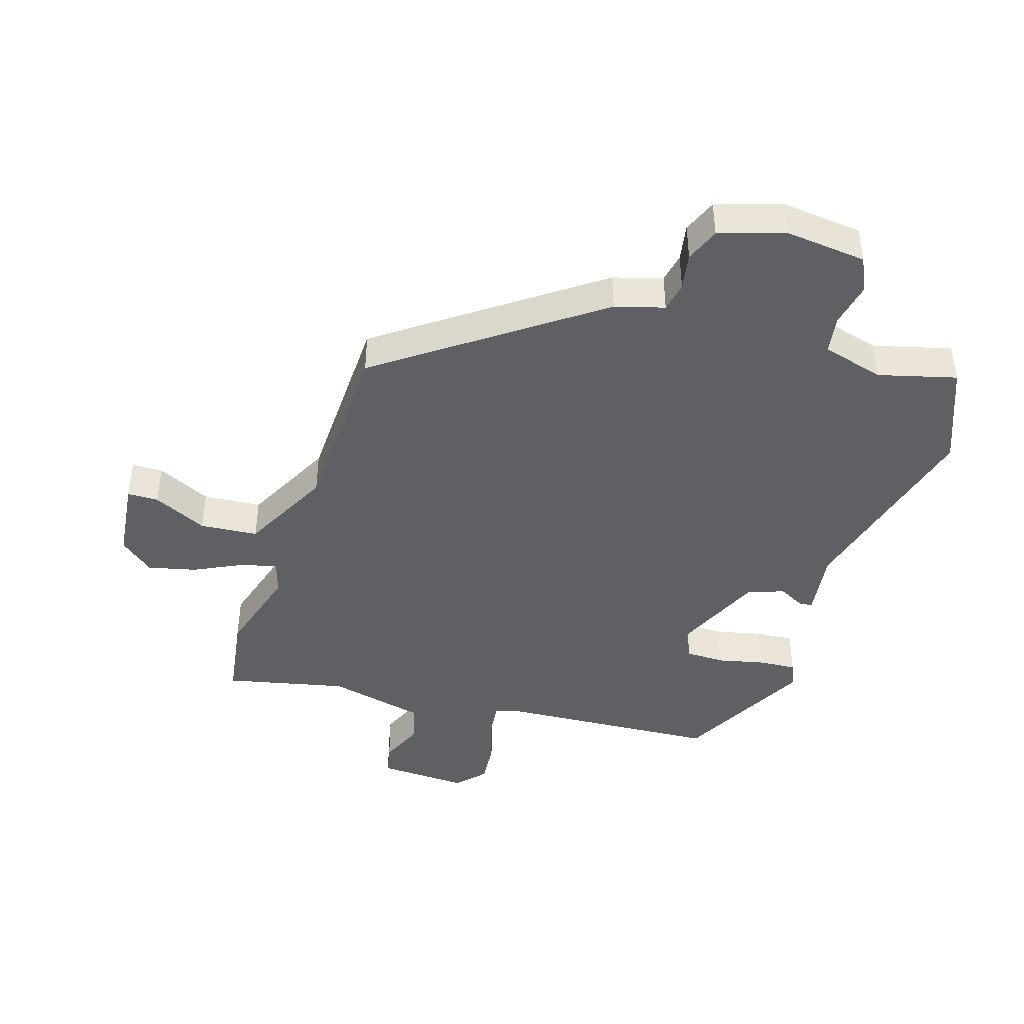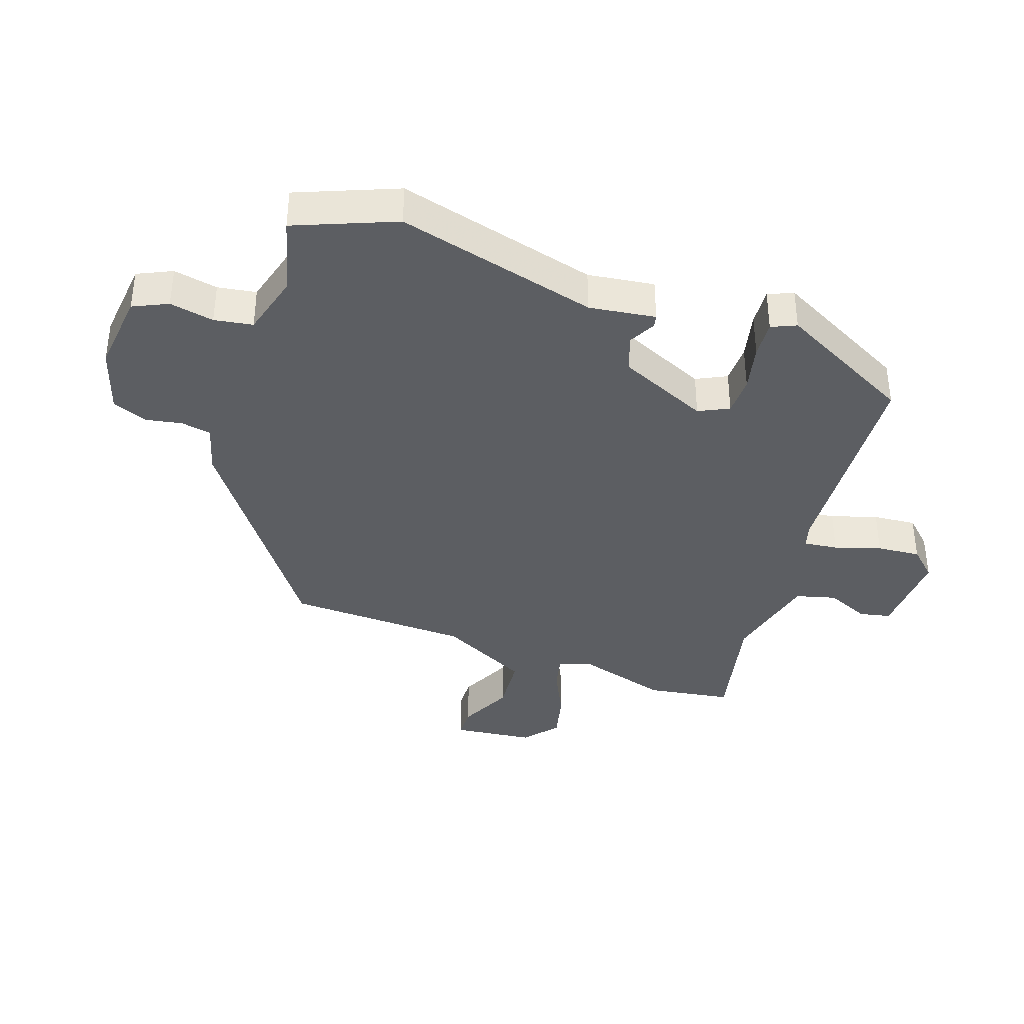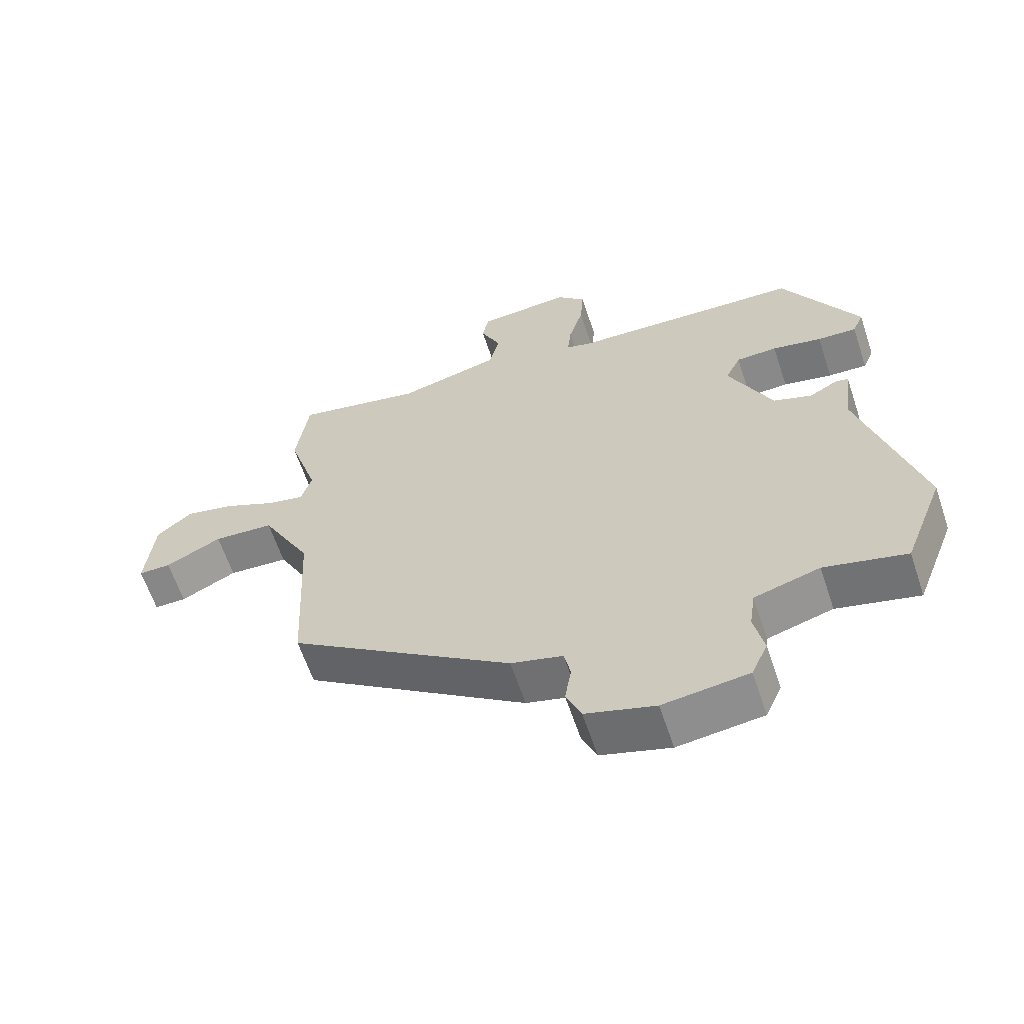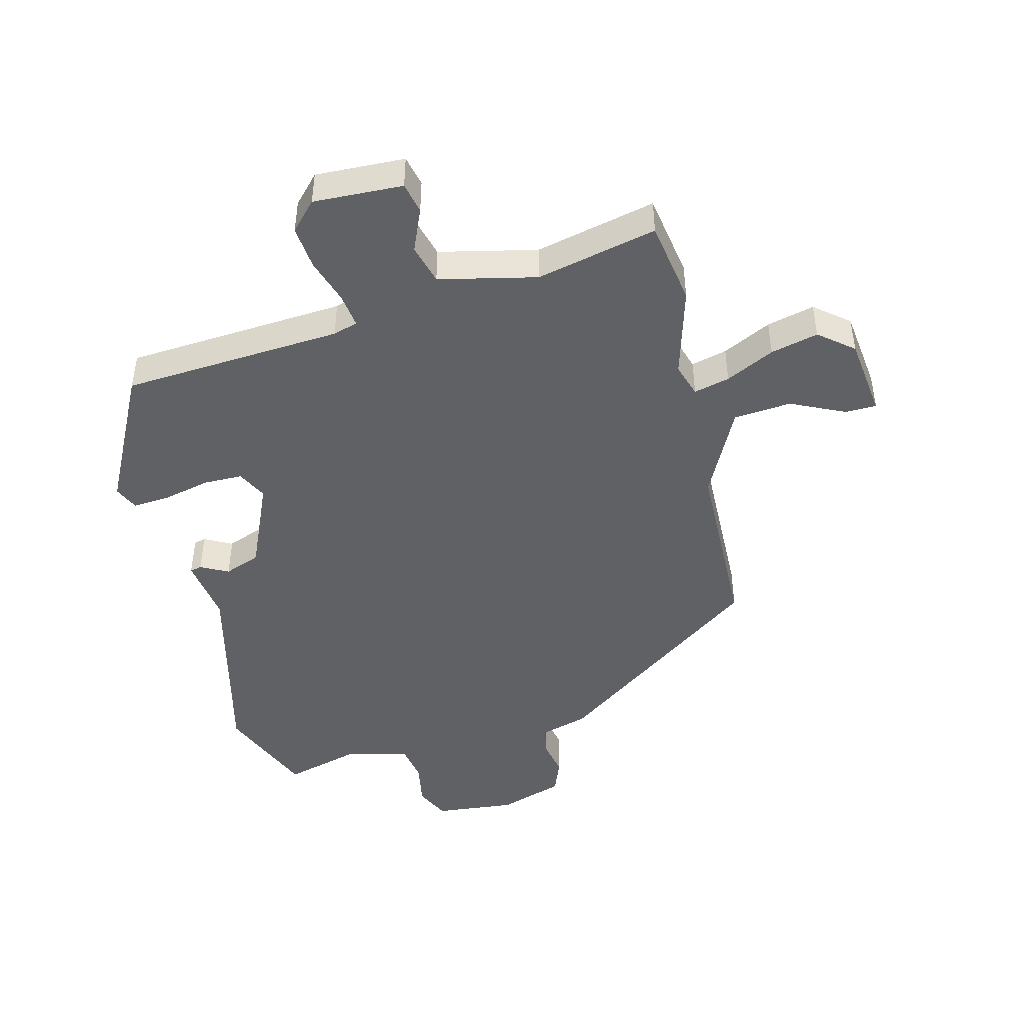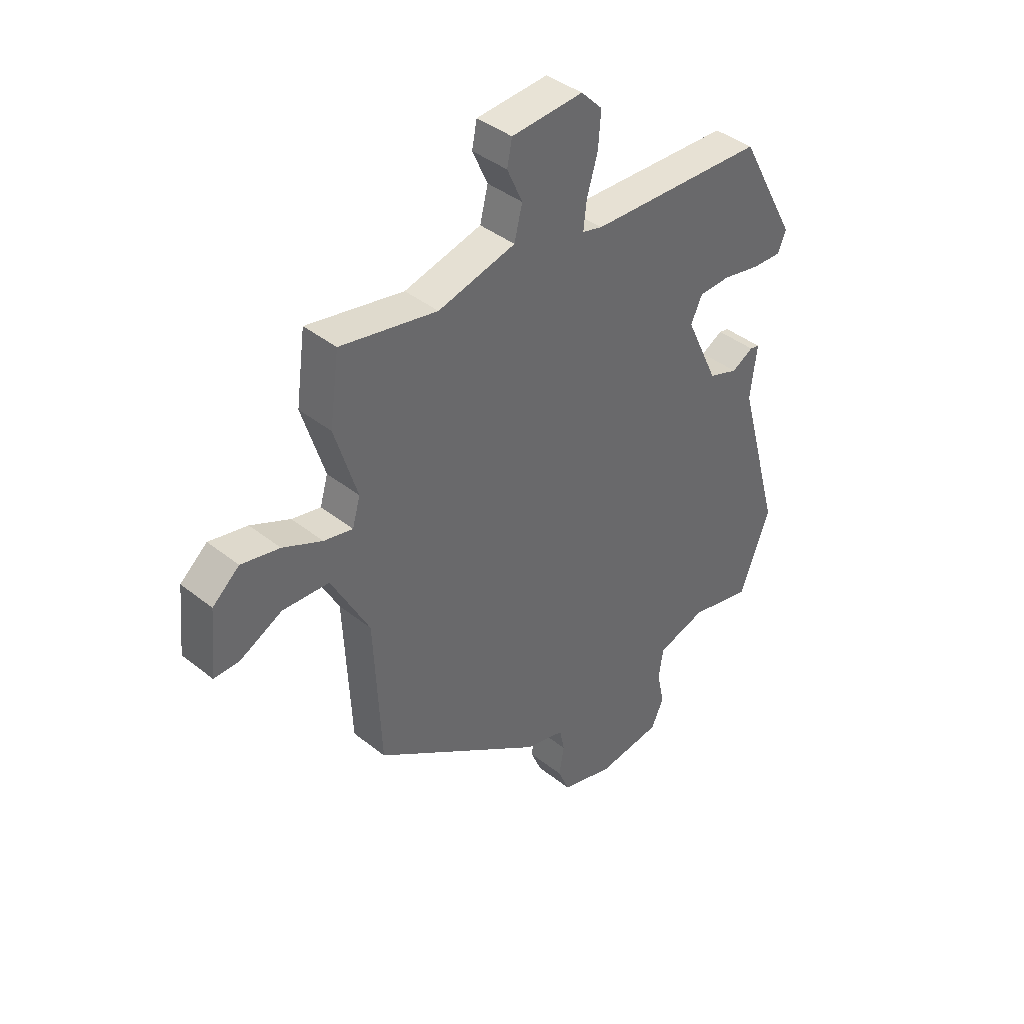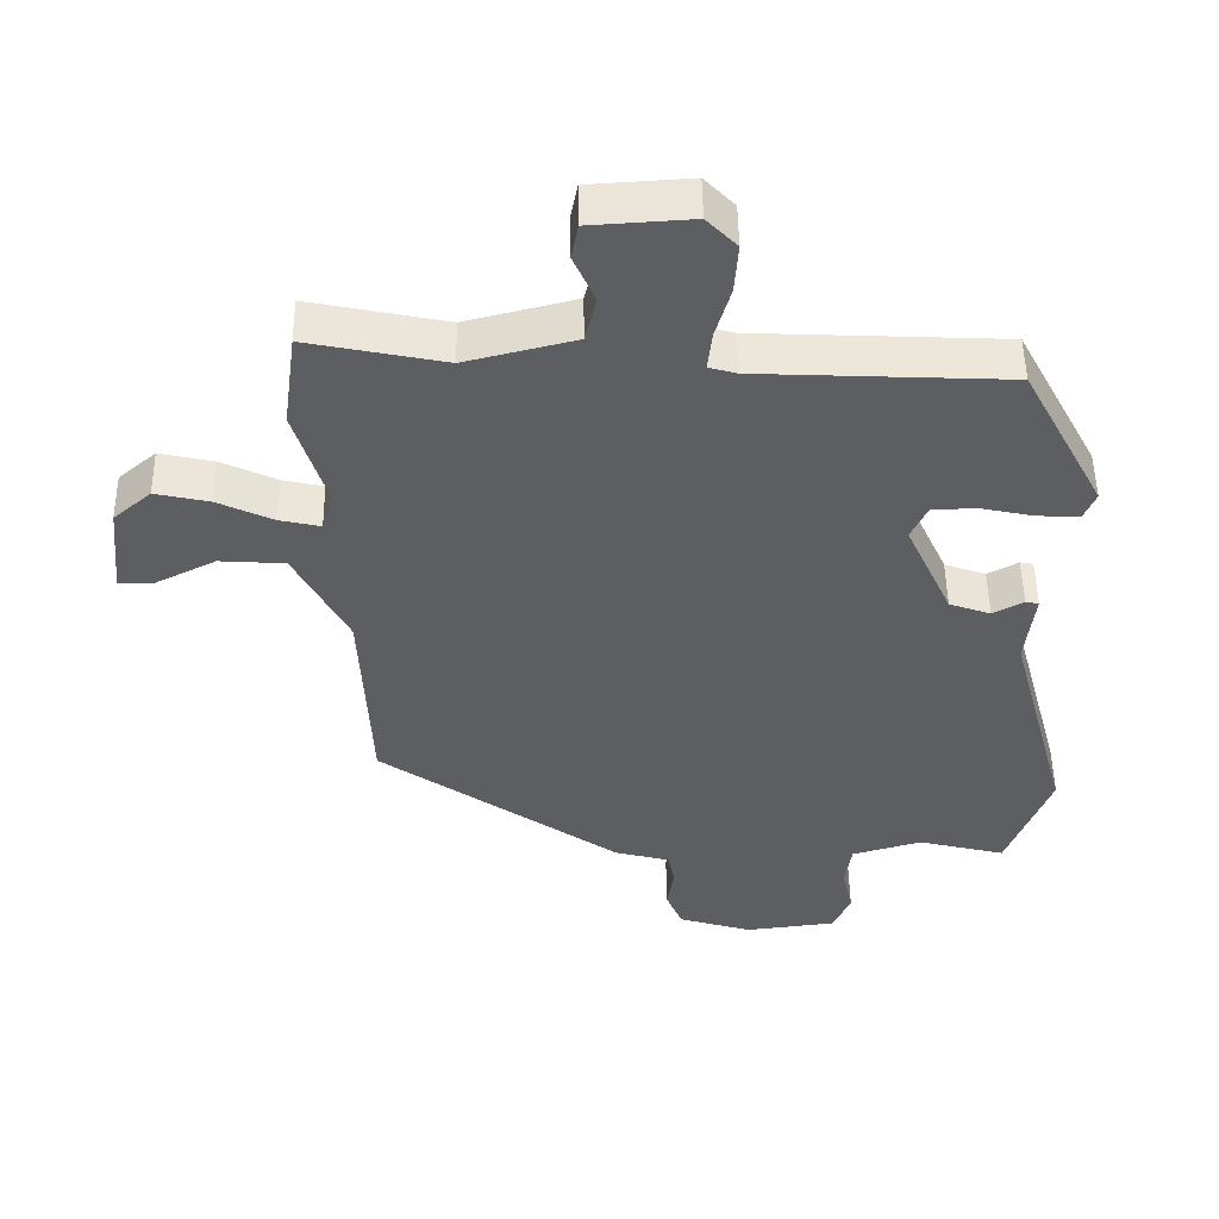
<metadata>
{"format":"obj","ext":"obj","renderer":"f3d","projection":"perspective","resolution":1024,"background":"white","views":[{"elev":-43.3,"azim":163.5,"up":"+Y"},{"elev":-38.0,"azim":-108.2,"up":"+Y"},{"elev":-62.4,"azim":-161.5,"up":"+Z"},{"elev":-45.7,"azim":15.5,"up":"+Y"},{"elev":40.7,"azim":134.1,"up":"+Z"},{"elev":50.5,"azim":179.2,"up":"+Z"}]}
</metadata>
<code>
v -0.402 0.07 0.47
v -0.047 0.07 0.486
v -0.007 0.07 0.497
v -0.013 0.07 0.552
v -0.035 0.07 0.627
v -0.04 0.07 0.697
v 0.003 0.07 0.741
v 0.147 0.07 0.732
v 0.157 0.07 0.682
v 0.126 0.07 0.613
v 0.142 0.07 0.548
v 0.298 0.07 0.509
v 0.493 0.07 0.549
v 0.512 0.07 0.412
v 0.467 0.07 0.266
v 0.483 0.07 0.211
v 0.541 0.07 0.224
v 0.62 0.07 0.261
v 0.697 0.07 0.278
v 0.751 0.07 0.232
v 0.764 0.07 0.101
v 0.714 0.07 0.101
v 0.628 0.07 0.144
v 0.535 0.07 0.138
v 0.459 0.07 -0.006
v 0.445 0.07 -0.3
v 0.102 0.07 -0.539
v 0.023 0.07 -0.56
v 0.013 0.07 -0.608
v 0.023 0.07 -0.668
v 0 0.07 -0.723
v -0.106 0.07 -0.755
v -0.236 0.07 -0.739
v -0.261 0.07 -0.683
v -0.246 0.07 -0.612
v -0.255 0.07 -0.55
v -0.355 0.07 -0.521
v -0.48 0.07 -0.552
v -0.542 0.07 -0.391
v -0.454 0.07 -0.069
v -0.467 0.07 0.038
v -0.448 0.07 0.042
v -0.404 0.07 0.018
v -0.345 0.07 0.039
v -0.279 0.07 0.182
v -0.302 0.07 0.231
v -0.365 0.07 0.233
v -0.441 0.07 0.217
v -0.501 0.07 0.214
v -0.518 0.07 0.254
v -0.402 0 0.47
v -0.047 0 0.486
v -0.007 0 0.497
v -0.013 0 0.552
v -0.035 0 0.627
v -0.04 0 0.697
v 0.003 0 0.741
v 0.147 0 0.732
v 0.157 0 0.682
v 0.126 0 0.613
v 0.142 0 0.548
v 0.298 0 0.509
v 0.493 0 0.549
v 0.512 0 0.412
v 0.467 0 0.266
v 0.483 0 0.211
v 0.541 0 0.224
v 0.62 0 0.261
v 0.697 0 0.278
v 0.751 0 0.232
v 0.764 0 0.101
v 0.714 0 0.101
v 0.628 0 0.144
v 0.535 0 0.138
v 0.459 0 -0.006
v 0.445 0 -0.3
v 0.102 0 -0.539
v 0.023 0 -0.56
v 0.013 0 -0.608
v 0.023 0 -0.668
v 0 0 -0.723
v -0.106 0 -0.755
v -0.236 0 -0.739
v -0.261 0 -0.683
v -0.246 0 -0.612
v -0.255 0 -0.55
v -0.355 0 -0.521
v -0.48 0 -0.552
v -0.542 0 -0.391
v -0.454 0 -0.069
v -0.467 0 0.038
v -0.448 0 0.042
v -0.404 0 0.018
v -0.345 0 0.039
v -0.279 0 0.182
v -0.302 0 0.231
v -0.365 0 0.233
v -0.441 0 0.217
v -0.501 0 0.214
v -0.518 0 0.254
f 47 48 49 50
f 46 47 50 1
f 45 46 1 2
f 44 45 2 3
f 40 41 42 43
f 40 43 44
f 37 38 39 40
f 36 37 40 44
f 32 33 34 35
f 32 35 36
f 29 30 31 32
f 28 29 32 36
f 25 26 27 28
f 24 25 28 36
f 20 21 22 23
f 20 23 24
f 17 18 19 20
f 16 17 20 24
f 12 13 14 15
f 11 12 15 16
f 7 8 9 10
f 7 10 11
f 4 5 6 7
f 3 4 7 11
f 16 24 36 44
f 3 11 16 44
f 100 99 98 97
f 51 100 97 96
f 52 51 96 95
f 53 52 95 94
f 93 92 91 90
f 94 93 90
f 90 89 88 87
f 94 90 87 86
f 85 84 83 82
f 86 85 82
f 82 81 80 79
f 86 82 79 78
f 78 77 76 75
f 86 78 75 74
f 73 72 71 70
f 74 73 70
f 70 69 68 67
f 74 70 67 66
f 65 64 63 62
f 66 65 62 61
f 60 59 58 57
f 61 60 57
f 57 56 55 54
f 61 57 54 53
f 94 86 74 66
f 94 66 61 53
f 1 51 52 2
f 2 52 53 3
f 3 53 54 4
f 4 54 55 5
f 5 55 56 6
f 6 56 57 7
f 7 57 58 8
f 8 58 59 9
f 9 59 60 10
f 10 60 61 11
f 11 61 62 12
f 12 62 63 13
f 13 63 64 14
f 14 64 65 15
f 15 65 66 16
f 16 66 67 17
f 17 67 68 18
f 18 68 69 19
f 19 69 70 20
f 20 70 71 21
f 21 71 72 22
f 22 72 73 23
f 23 73 74 24
f 24 74 75 25
f 25 75 76 26
f 26 76 77 27
f 27 77 78 28
f 28 78 79 29
f 29 79 80 30
f 30 80 81 31
f 31 81 82 32
f 32 82 83 33
f 33 83 84 34
f 34 84 85 35
f 35 85 86 36
f 36 86 87 37
f 37 87 88 38
f 38 88 89 39
f 39 89 90 40
f 40 90 91 41
f 41 91 92 42
f 42 92 93 43
f 43 93 94 44
f 44 94 95 45
f 45 95 96 46
f 46 96 97 47
f 47 97 98 48
f 48 98 99 49
f 49 99 100 50
f 50 100 51 1

</code>
